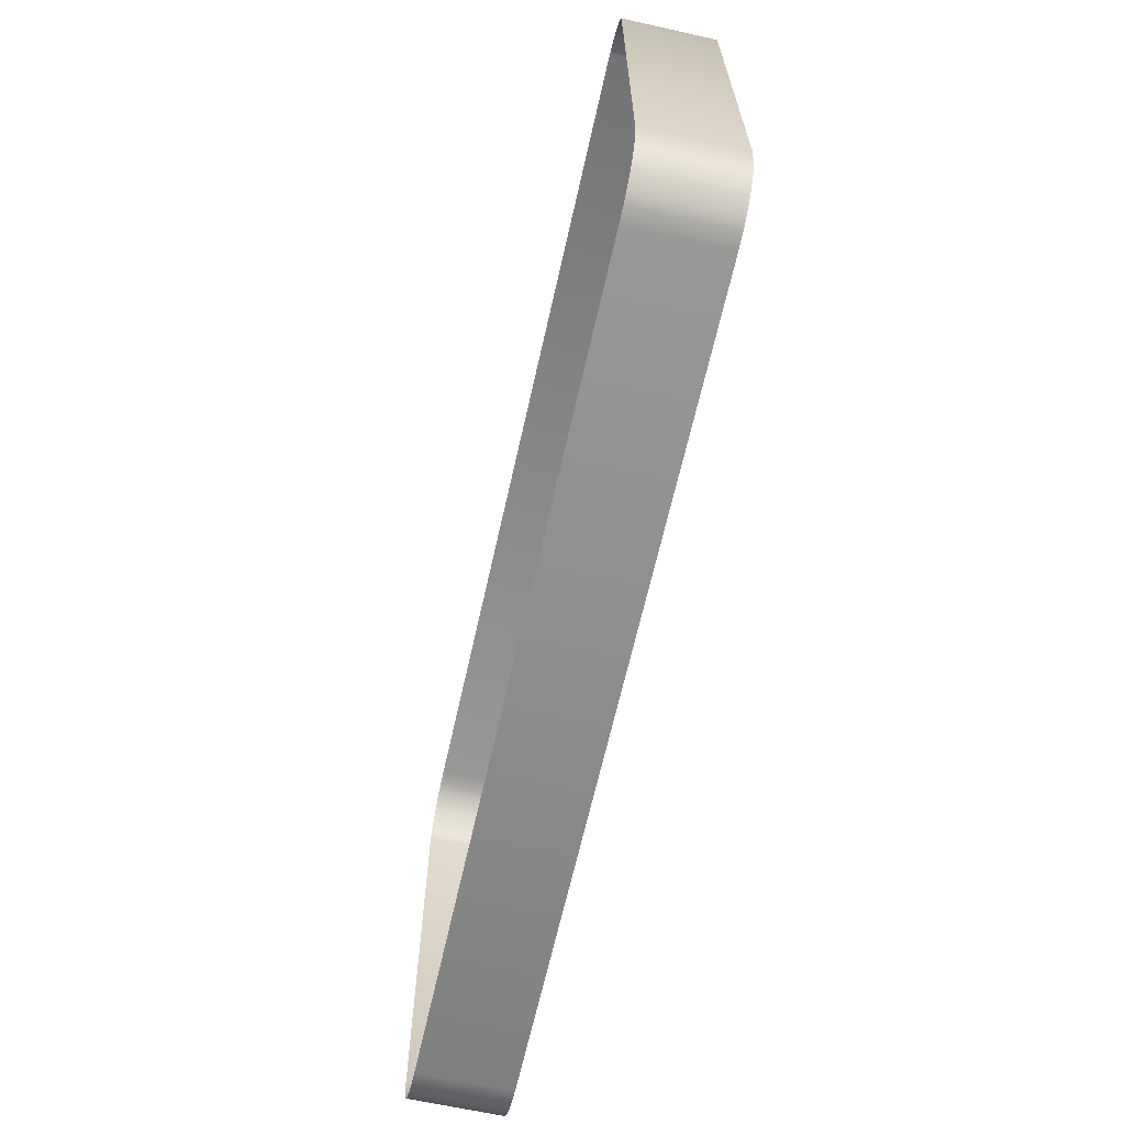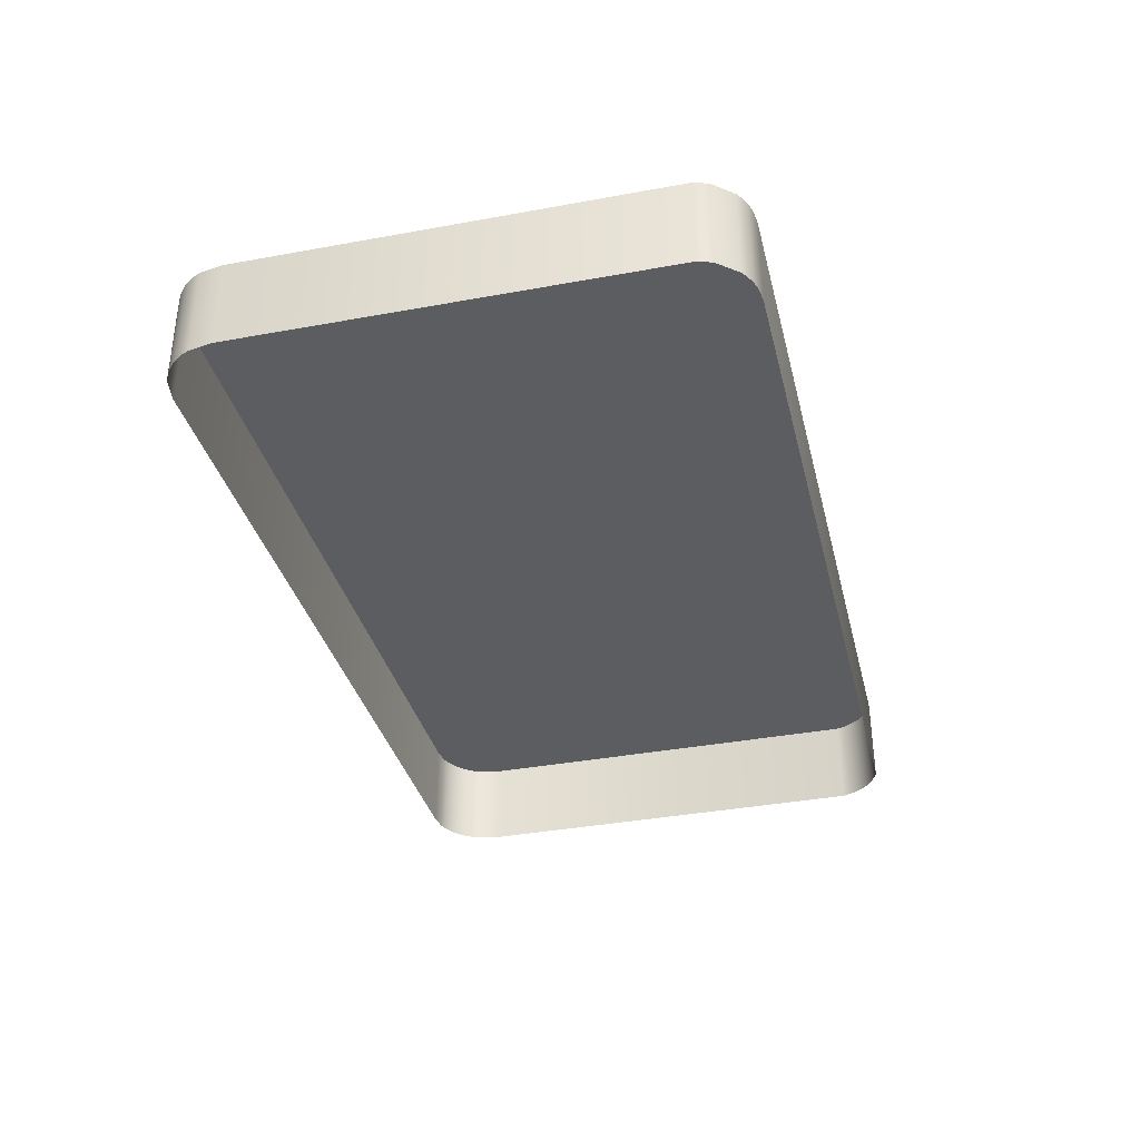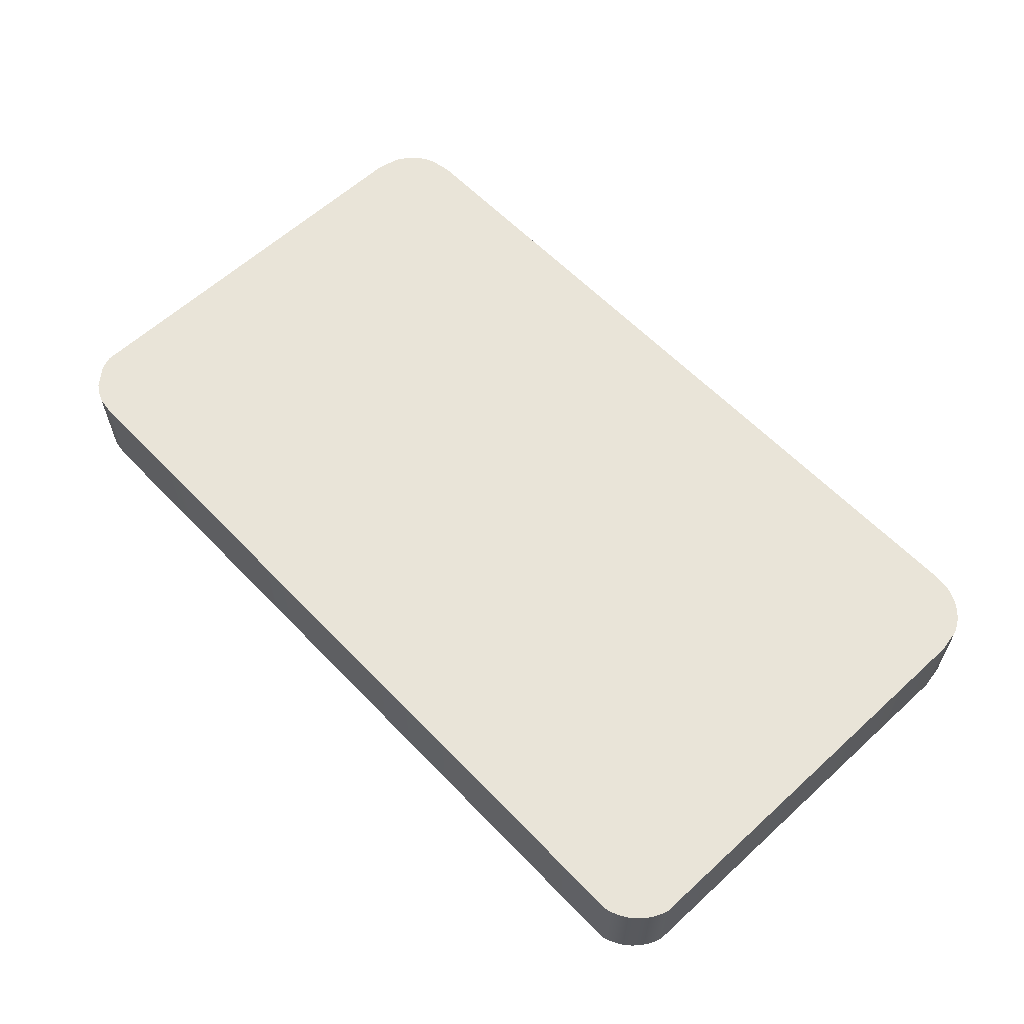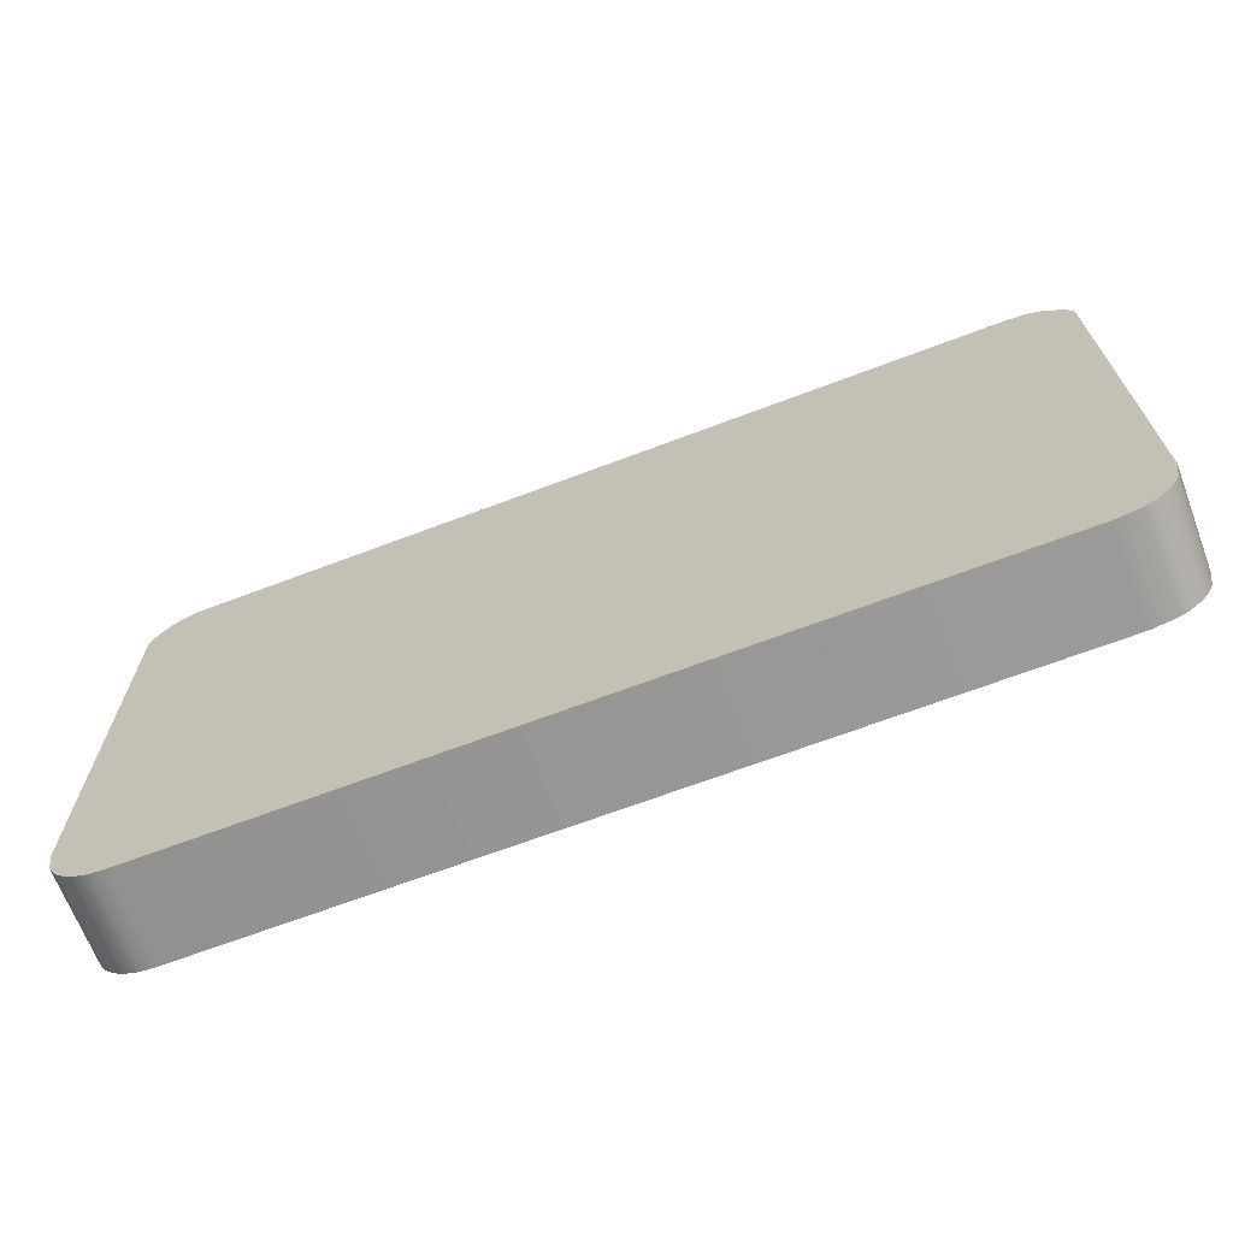
<metadata>
{"format":"obj","ext":"obj","renderer":"f3d","projection":"perspective","resolution":1024,"background":"white","views":[{"elev":-65.1,"azim":77.4,"up":"+Z"},{"elev":-35.6,"azim":-76.2,"up":"+Y"},{"elev":59.9,"azim":46.7,"up":"+Y"},{"elev":-67.5,"azim":-159.2,"up":"+Z"}]}
</metadata>
<code>
o mesh50/mesh50-geometry#mesh50-geometry
v -0.1675 -0.2063 -0.07253
v -0.1671 -0.2063 -0.07215
v -0.1671 -0.2063 -0.06918
v -0.1638 -0.2063 -0.07253
v -0.1642 -0.2063 -0.06918
v -0.1675 -0.2063 -0.06881
v -0.1638 -0.2063 -0.07439
v -0.1642 -0.2063 -0.07215
v -0.1638 -0.2063 -0.06881
v -0.1675 -0.2063 -0.07439
v -0.1638 -0.2063 -0.0781
v -0.1526 -0.2063 -0.06004
v -0.1694 -0.2063 -0.07253
v -0.1672 -0.2063 -0.07473
v -0.1642 -0.2063 -0.07776
v -0.1473 -0.2063 -0.08926
v -0.1525 -0.2063 -0.05999
v -0.1694 -0.2063 -0.06881
v -0.1675 -0.2063 -0.0781
v -0.1642 -0.2063 -0.07473
v -0.1672 -0.2063 -0.07776
v -0.1526 -0.2063 -0.06415
v -0.1526 -0.2063 -0.06013
v -0.1526 -0.2063 -0.06424
v -0.1697 -0.2063 -0.07215
v -0.1694 -0.2063 -0.0781
v -0.1526 -0.2063 -0.06402
v -0.1526 -0.2063 -0.06025
v -0.1731 -0.2063 -0.06881
v -0.1525 -0.2063 -0.06429
v -0.1727 -0.2063 -0.07215
v -0.1697 -0.2063 -0.06918
v -0.1694 -0.2063 -0.07439
v -0.1731 -0.2063 -0.0781
v -0.1463 -0.2063 -0.05733
v -0.1727 -0.2063 -0.06918
v -0.1524 -0.2063 -0.05997
v -0.1731 -0.2063 -0.07253
v -0.1697 -0.2063 -0.07776
v -0.175 -0.2063 -0.0781
v -0.1728 -0.2063 -0.07776
v -0.1523 -0.2063 -0.06431
v -0.175 -0.2063 -0.06881
v -0.1731 -0.2063 -0.07439
v -0.1697 -0.2063 -0.07473
v -0.1787 -0.2063 -0.0781
v -0.175 -0.2063 -0.07253
v -0.1728 -0.2063 -0.07473
v -0.1509 -0.2063 -0.06431
v -0.1787 -0.2063 -0.06881
v -0.1523 -0.2063 -0.05999
v -0.1956 -0.2063 -0.08926
v -0.1783 -0.2063 -0.07776
v -0.175 -0.2063 -0.07439
v -0.1507 -0.2063 -0.06425
v -0.1521 -0.2063 -0.06381
v -0.1956 -0.2063 -0.05722
v -0.1783 -0.2063 -0.06918
v -0.1753 -0.2063 -0.07215
v -0.1522 -0.2063 -0.06004
v -0.1787 -0.2063 -0.07439
v -0.1473 -0.2118 -0.08928
v -0.1783 -0.2063 -0.07472
v -0.1753 -0.2063 -0.07776
v -0.1787 -0.2063 -0.07253
v -0.1506 -0.2063 -0.06406
v -0.1507 -0.2063 -0.06387
v -0.1509 -0.2063 -0.06381
v -0.1463 -0.2119 -0.05733
v -0.1753 -0.2063 -0.06918
v -0.1783 -0.2063 -0.07215
v -0.1521 -0.2063 -0.06013
v -0.1956 -0.2119 -0.08926
v -0.1463 -0.2063 -0.08915
v -0.1753 -0.2063 -0.07472
v -0.1504 -0.2063 -0.0613
v -0.1518 -0.2063 -0.06243
v -0.1966 -0.2063 -0.05733
v -0.1956 -0.2119 -0.05722
v -0.1459 -0.2119 -0.05749
v -0.1521 -0.2063 -0.06025
v -0.1473 -0.2119 -0.08926
v -0.1971 -0.2063 -0.089
v -0.1502 -0.2063 -0.06173
v -0.1508 -0.2063 -0.06229
v -0.1521 -0.2063 -0.06241
v -0.1514 -0.2063 -0.06245
v -0.1966 -0.2119 -0.05733
v -0.1459 -0.2063 -0.05749
v -0.1521 -0.2063 -0.06191
v -0.1971 -0.2119 -0.089
v -0.1463 -0.2119 -0.08915
v -0.1474 -0.2063 -0.06134
v -0.1496 -0.2063 -0.0627
v -0.1503 -0.2063 -0.06116
v -0.1507 -0.2063 -0.06216
v -0.1509 -0.2063 -0.06238
v -0.1518 -0.2063 -0.06189
v -0.1511 -0.2063 -0.06243
v -0.1971 -0.2063 -0.05749
v -0.1971 -0.2119 -0.05749
v -0.1454 -0.2119 -0.0577
v -0.1975 -0.2063 -0.08878
v -0.1459 -0.2063 -0.089
v -0.1475 -0.2063 -0.0612
v -0.1475 -0.2063 -0.06148
v -0.1487 -0.2063 -0.0641
v -0.1501 -0.2063 -0.06111
v -0.1509 -0.2063 -0.06193
v -0.1508 -0.2063 -0.06203
v -0.1514 -0.2063 -0.06186
v -0.1454 -0.2063 -0.0577
v -0.1975 -0.2119 -0.08878
v -0.1459 -0.2119 -0.089
v -0.1476 -0.2063 -0.06112
v -0.1476 -0.2063 -0.06156
v -0.1485 -0.2063 -0.06428
v -0.1484 -0.2063 -0.06377
v -0.1497 -0.2063 -0.06157
v -0.1511 -0.2063 -0.06188
v -0.1975 -0.2063 -0.0577
v -0.1975 -0.2119 -0.0577
v -0.145 -0.2119 -0.05797
v -0.1979 -0.2063 -0.08851
v -0.1454 -0.2063 -0.08878
v -0.1479 -0.2063 -0.06054
v -0.1479 -0.2063 -0.0639
v -0.1483 -0.2063 -0.06434
v -0.1484 -0.2063 -0.06111
v -0.1484 -0.2063 -0.06011
v -0.145 -0.2063 -0.05797
v -0.1979 -0.2119 -0.08851
v -0.1454 -0.2119 -0.08878
v -0.1479 -0.2063 -0.06029
v -0.1479 -0.2063 -0.06088
v -0.1479 -0.2063 -0.06157
v -0.1479 -0.2063 -0.06409
v -0.1481 -0.2063 -0.06432
v -0.1484 -0.2063 -0.06157
v -0.1485 -0.2063 -0.06088
v -0.1485 -0.2063 -0.06029
v -0.1483 -0.2063 -0.06001
v -0.1979 -0.2063 -0.05797
v -0.1979 -0.2119 -0.05797
v -0.1447 -0.2119 -0.05829
v -0.1983 -0.2063 -0.08819
v -0.145 -0.2063 -0.08851
v -0.1479 -0.2063 -0.06011
v -0.1479 -0.2063 -0.06111
v -0.148 -0.2063 -0.06423
v -0.1485 -0.2063 -0.06054
v -0.1482 -0.2063 -0.05997
v -0.1447 -0.2063 -0.05829
v -0.1983 -0.2119 -0.08819
v -0.145 -0.2119 -0.08851
v -0.148 -0.2063 -0.06001
v -0.1986 -0.2063 -0.08782
v -0.1989 -0.2063 -0.05907
v -0.1443 -0.2063 -0.05866
v -0.1986 -0.2119 -0.08782
v -0.1447 -0.2063 -0.08819
v -0.1989 -0.2063 -0.08742
v -0.1989 -0.2119 -0.05907
v -0.1443 -0.2119 -0.05866
v -0.1447 -0.2119 -0.08819
v -0.1989 -0.2119 -0.08742
v -0.1991 -0.2063 -0.05951
v -0.1991 -0.2063 -0.08698
v -0.1441 -0.2063 -0.05907
v -0.1443 -0.2063 -0.08782
v -0.1443 -0.2119 -0.08782
v -0.1991 -0.2119 -0.08698
v -0.1991 -0.2119 -0.05951
v -0.1441 -0.2119 -0.05907
v -0.1992 -0.2063 -0.05997
v -0.1993 -0.2119 -0.08554
v -0.1439 -0.2063 -0.05951
v -0.1441 -0.2063 -0.08742
v -0.1441 -0.2119 -0.08742
v -0.1992 -0.2119 -0.05997
v -0.1993 -0.2063 -0.08554
v -0.1439 -0.2119 -0.05951
v -0.1437 -0.2063 -0.05997
v -0.1439 -0.2063 -0.08698
v -0.1439 -0.2119 -0.08698
v -0.1437 -0.2119 -0.05997
v -0.1436 -0.2063 -0.08554
v -0.1436 -0.2119 -0.08554
f 1 2 3
f 2 1 4
f 3 2 1
f 4 1 2
f 3 6 1
f 1 6 3
f 2 4 8
f 8 4 2
f 9 3 5
f 5 3 9
f 6 3 9
f 9 3 6
f 8 4 9
f 9 4 8
f 9 5 8
f 8 5 9
f 10 14 7
f 7 14 10
f 15 11 7
f 7 11 15
f 14 10 19
f 19 10 14
f 7 14 20
f 20 14 7
f 21 11 15
f 15 11 21
f 7 20 15
f 15 20 7
f 12 24 17
f 17 24 12
f 25 13 18
f 18 13 25
f 19 21 14
f 14 21 19
f 21 19 11
f 11 19 21
f 23 22 12
f 12 22 23
f 12 22 24
f 24 22 12
f 17 24 30
f 30 24 17
f 31 13 25
f 25 13 31
f 18 32 25
f 25 32 18
f 23 27 22
f 22 27 23
f 27 23 28
f 28 23 27
f 29 36 18
f 18 36 29
f 17 30 37
f 37 30 17
f 31 38 13
f 13 38 31
f 18 36 32
f 32 36 18
f 39 26 33
f 33 26 39
f 41 34 26
f 26 34 41
f 36 29 38
f 38 29 36
f 37 30 42
f 42 30 37
f 38 31 36
f 36 31 38
f 41 26 39
f 39 26 41
f 33 45 39
f 39 45 33
f 34 41 48
f 48 41 34
f 37 42 51
f 51 42 37
f 44 48 33
f 33 48 44
f 33 48 45
f 45 48 33
f 53 46 40
f 40 46 53
f 48 44 34
f 34 44 48
f 56 42 49
f 49 42 56
f 50 58 43
f 43 58 50
f 59 47 43
f 43 47 59
f 51 42 56
f 56 42 51
f 46 53 63
f 63 53 46
f 53 40 64
f 64 40 53
f 64 40 54
f 54 40 64
f 67 49 55
f 55 49 67
f 56 49 68
f 68 49 56
f 58 50 65
f 65 50 58
f 43 58 70
f 70 58 43
f 71 47 59
f 59 47 71
f 43 70 59
f 59 70 43
f 51 56 60
f 60 56 51
f 63 61 46
f 46 61 63
f 71 65 47
f 47 65 71
f 54 75 64
f 64 75 54
f 67 55 66
f 66 55 67
f 68 49 67
f 67 49 68
f 65 71 58
f 58 71 65
f 60 56 72
f 72 56 60
f 61 63 54
f 54 63 61
f 54 63 75
f 75 63 54
f 72 56 81
f 81 56 72
f 84 95 76
f 76 95 84
f 98 86 77
f 77 86 98
f 90 56 86
f 86 56 90
f 98 77 87
f 87 77 98
f 81 56 90
f 90 56 81
f 108 84 94
f 94 84 108
f 95 84 108
f 108 84 95
f 109 97 85
f 85 97 109
f 110 85 96
f 96 85 110
f 86 98 90
f 90 98 86
f 111 87 99
f 99 87 111
f 98 87 111
f 111 87 98
f 105 106 93
f 93 106 105
f 118 94 107
f 107 94 118
f 108 94 119
f 119 94 108
f 120 99 97
f 97 99 120
f 120 97 109
f 109 97 120
f 109 85 110
f 110 85 109
f 111 99 120
f 120 99 111
f 115 116 105
f 105 116 115
f 105 116 106
f 106 116 105
f 118 107 117
f 117 107 118
f 119 94 118
f 118 94 119
f 119 129 108
f 108 129 119
f 115 136 116
f 116 136 115
f 118 117 128
f 128 117 118
f 119 139 118
f 129 119 139
f 139 119 129
f 134 135 126
f 126 135 134
f 136 115 149
f 149 115 136
f 127 149 137
f 142 128 138
f 138 128 142
f 118 128 130
f 130 128 118
f 130 139 118
f 118 139 130
f 130 129 139
f 139 129 130
f 141 140 129
f 129 140 141
f 141 129 130
f 130 129 141
f 130 128 142
f 142 128 130
f 148 149 134
f 134 149 148
f 134 149 135
f 135 149 134
f 149 127 136
f 136 127 149
f 148 150 137
f 137 150 148
f 137 149 127
f 148 137 149
f 156 138 150
f 150 138 156
f 142 138 152
f 152 138 142
f 140 141 151
f 151 141 140
f 156 150 148
f 148 150 156
f 149 137 148
f 152 138 156
f 156 138 152
f 2 5 3
f 1 7 4
f 5 2 8
f 10 1 6
f 1 10 7
f 4 7 11
f 12 6 9
f 6 13 10
f 11 16 4
f 12 9 4
f 17 6 12
f 6 18 13
f 13 19 10
f 19 16 11
f 4 16 22
f 12 4 23
f 17 18 6
f 26 19 13
f 21 20 14
f 20 21 15
f 26 16 19
f 22 16 24
f 4 22 27
f 23 4 28
f 17 29 18
f 13 33 26
f 34 16 26
f 24 16 30
f 4 27 28
f 35 29 17
f 32 31 25
f 38 33 13
f 40 16 34
f 30 16 42
f 35 43 29
f 35 17 37
f 31 32 36
f 38 44 33
f 46 16 40
f 40 34 47
f 42 16 49
f 35 50 43
f 29 43 47
f 35 37 51
f 44 38 29
f 45 41 39
f 46 52 16
f 47 34 44
f 47 54 40
f 41 45 48
f 49 16 55
f 57 50 35
f 29 47 44
f 35 51 60
f 52 46 61
f 65 54 47
f 55 16 66
f 57 52 50
f 35 60 72
f 50 52 61
f 53 75 63
f 75 53 64
f 65 61 54
f 66 16 76
f 77 56 68
f 78 52 57
f 61 65 50
f 71 70 58
f 70 71 59
f 35 72 81
f 35 16 74
f 76 16 84
f 76 67 66
f 85 68 67
f 56 77 86
f 77 68 87
f 78 83 52
f 35 81 90
f 35 93 16
f 35 74 89
f 84 16 94
f 76 96 67
f 97 68 85
f 85 67 96
f 87 68 99
f 100 83 78
f 35 90 98
f 35 105 93
f 106 16 93
f 89 74 104
f 94 16 107
f 95 96 76
f 99 68 97
f 100 103 83
f 35 98 111
f 35 115 105
f 116 16 106
f 89 104 112
f 107 16 117
f 35 95 108
f 95 110 96
f 121 103 100
f 35 111 120
f 35 126 115
f 127 16 116
f 112 104 125
f 117 16 128
f 35 120 95
f 35 108 130
f 95 109 110
f 95 120 109
f 121 124 103
f 35 134 126
f 135 115 126
f 137 16 127
f 116 136 127
f 112 125 131
f 128 16 138
f 140 108 129
f 130 108 141
f 35 130 142
f 143 124 121
f 35 148 134
f 115 135 149
f 150 16 137
f 131 125 147
f 138 16 150
f 108 140 151
f 141 108 151
f 35 142 152
f 143 146 124
f 35 156 148
f 131 147 153
f 35 152 156
f 143 157 146
f 153 147 161
f 143 162 157
f 158 162 143
f 153 161 159
f 158 168 162
f 159 161 170
f 167 168 158
f 159 170 169
f 175 168 167
f 169 170 178
f 168 175 181
f 169 178 177
f 177 178 184
f 177 184 183
f 183 184 187
f 3 5 2
f 4 7 1
f 8 2 5
f 6 1 10
f 7 10 1
f 11 7 4
f 9 6 12
f 10 13 6
f 4 16 11
f 4 9 12
f 12 6 17
f 13 18 6
f 10 19 13
f 11 16 19
f 22 16 4
f 23 4 12
f 6 18 17
f 13 19 26
f 14 20 21
f 15 21 20
f 19 16 26
f 24 16 22
f 27 22 4
f 28 4 23
f 18 29 17
f 26 33 13
f 26 16 34
f 30 16 24
f 28 27 4
f 17 29 35
f 25 31 32
f 13 33 38
f 34 16 40
f 42 16 30
f 29 43 35
f 37 17 35
f 36 32 31
f 33 44 38
f 40 16 46
f 47 34 40
f 49 16 42
f 43 50 35
f 47 43 29
f 51 37 35
f 29 38 44
f 39 41 45
f 16 52 46
f 44 34 47
f 40 54 47
f 48 45 41
f 55 16 49
f 35 50 57
f 44 47 29
f 60 51 35
f 61 46 52
f 16 62 52
f 47 54 65
f 66 16 55
f 50 52 57
f 35 57 69
f 72 60 35
f 61 52 50
f 52 62 73
f 16 74 62
f 63 75 53
f 64 53 75
f 54 61 65
f 76 16 66
f 68 56 77
f 57 52 78
f 79 69 57
f 69 80 35
f 50 65 61
f 58 70 71
f 59 71 70
f 81 72 35
f 82 73 62
f 52 73 83
f 62 74 82
f 74 16 35
f 84 16 76
f 66 67 76
f 67 68 85
f 86 77 56
f 87 68 77
f 52 83 78
f 78 88 57
f 79 57 88
f 89 35 80
f 90 81 35
f 91 83 73
f 92 82 74
f 16 93 35
f 89 74 35
f 94 16 84
f 67 96 76
f 85 68 97
f 96 67 85
f 99 68 87
f 78 83 100
f 88 78 101
f 80 102 89
f 98 90 35
f 83 91 103
f 74 104 92
f 93 105 35
f 93 16 106
f 104 74 89
f 107 16 94
f 76 96 95
f 97 68 99
f 83 103 100
f 100 101 78
f 112 89 102
f 111 98 35
f 113 103 91
f 114 92 104
f 105 115 35
f 106 16 116
f 112 104 89
f 117 16 107
f 108 95 35
f 96 110 95
f 100 103 121
f 101 100 122
f 102 123 112
f 120 111 35
f 103 113 124
f 104 125 114
f 115 126 35
f 116 16 127
f 125 104 112
f 128 16 117
f 95 120 35
f 130 108 35
f 110 109 95
f 109 120 95
f 103 124 121
f 121 122 100
f 131 112 123
f 132 124 113
f 133 114 125
f 126 134 35
f 126 115 135
f 127 16 137
f 127 136 116
f 131 125 112
f 138 16 128
f 129 108 140
f 141 108 130
f 142 130 35
f 121 124 143
f 122 121 144
f 123 145 131
f 124 132 146
f 125 147 133
f 134 148 35
f 149 135 115
f 137 16 150
f 147 125 131
f 150 16 138
f 151 140 108
f 151 108 141
f 152 142 35
f 124 146 143
f 143 144 121
f 153 131 145
f 154 146 132
f 155 133 147
f 148 156 35
f 153 147 131
f 156 152 35
f 146 157 143
f 143 158 144
f 153 145 159
f 154 160 146
f 147 161 155
f 161 147 153
f 157 162 143
f 157 146 160
f 163 144 158
f 143 162 158
f 164 159 145
f 159 161 153
f 165 155 161
f 162 157 166
f 160 166 157
f 158 167 163
f 162 168 158
f 159 164 169
f 170 161 159
f 165 161 171
f 166 172 162
f 173 163 167
f 158 168 167
f 168 162 172
f 174 169 164
f 169 170 159
f 170 171 161
f 167 175 173
f 167 168 175
f 172 176 168
f 169 174 177
f 178 170 169
f 171 170 179
f 180 173 175
f 181 175 168
f 181 168 176
f 182 177 174
f 177 178 169
f 178 179 170
f 175 181 180
f 176 180 181
f 177 182 183
f 184 178 177
f 179 178 185
f 186 183 182
f 183 184 177
f 184 185 178
f 183 186 187
f 187 184 183
f 185 184 188
f 188 187 186
f 187 188 184
f 52 62 16
f 69 57 35
f 73 62 52
f 62 74 16
f 57 69 79
f 35 80 69
f 62 73 82
f 83 73 52
f 82 74 62
f 57 88 78
f 88 57 79
f 80 35 89
f 73 83 91
f 74 82 92
f 101 78 88
f 89 102 80
f 103 91 83
f 92 104 74
f 78 101 100
f 102 89 112
f 91 103 113
f 104 92 114
f 122 100 101
f 112 123 102
f 124 113 103
f 114 125 104
f 100 122 121
f 123 112 131
f 113 124 132
f 125 114 133
f 118 139 119
f 144 121 122
f 131 145 123
f 146 132 124
f 133 147 125
f 121 144 143
f 145 131 153
f 132 146 154
f 147 133 155
f 144 158 143
f 159 145 153
f 146 160 154
f 155 161 147
f 160 146 157
f 158 144 163
f 145 159 164
f 161 155 165
f 166 157 162
f 157 166 160
f 163 167 158
f 169 164 159
f 171 161 165
f 162 172 166
f 167 163 173
f 172 162 168
f 164 169 174
f 161 171 170
f 173 175 167
f 168 176 172
f 177 174 169
f 179 170 171
f 175 173 180
f 176 168 181
f 174 177 182
f 170 179 178
f 180 181 175
f 181 180 176
f 183 182 177
f 185 178 179
f 182 183 186
f 178 185 184
f 187 186 183
f 188 184 185
f 186 187 188
f 184 188 187

</code>
